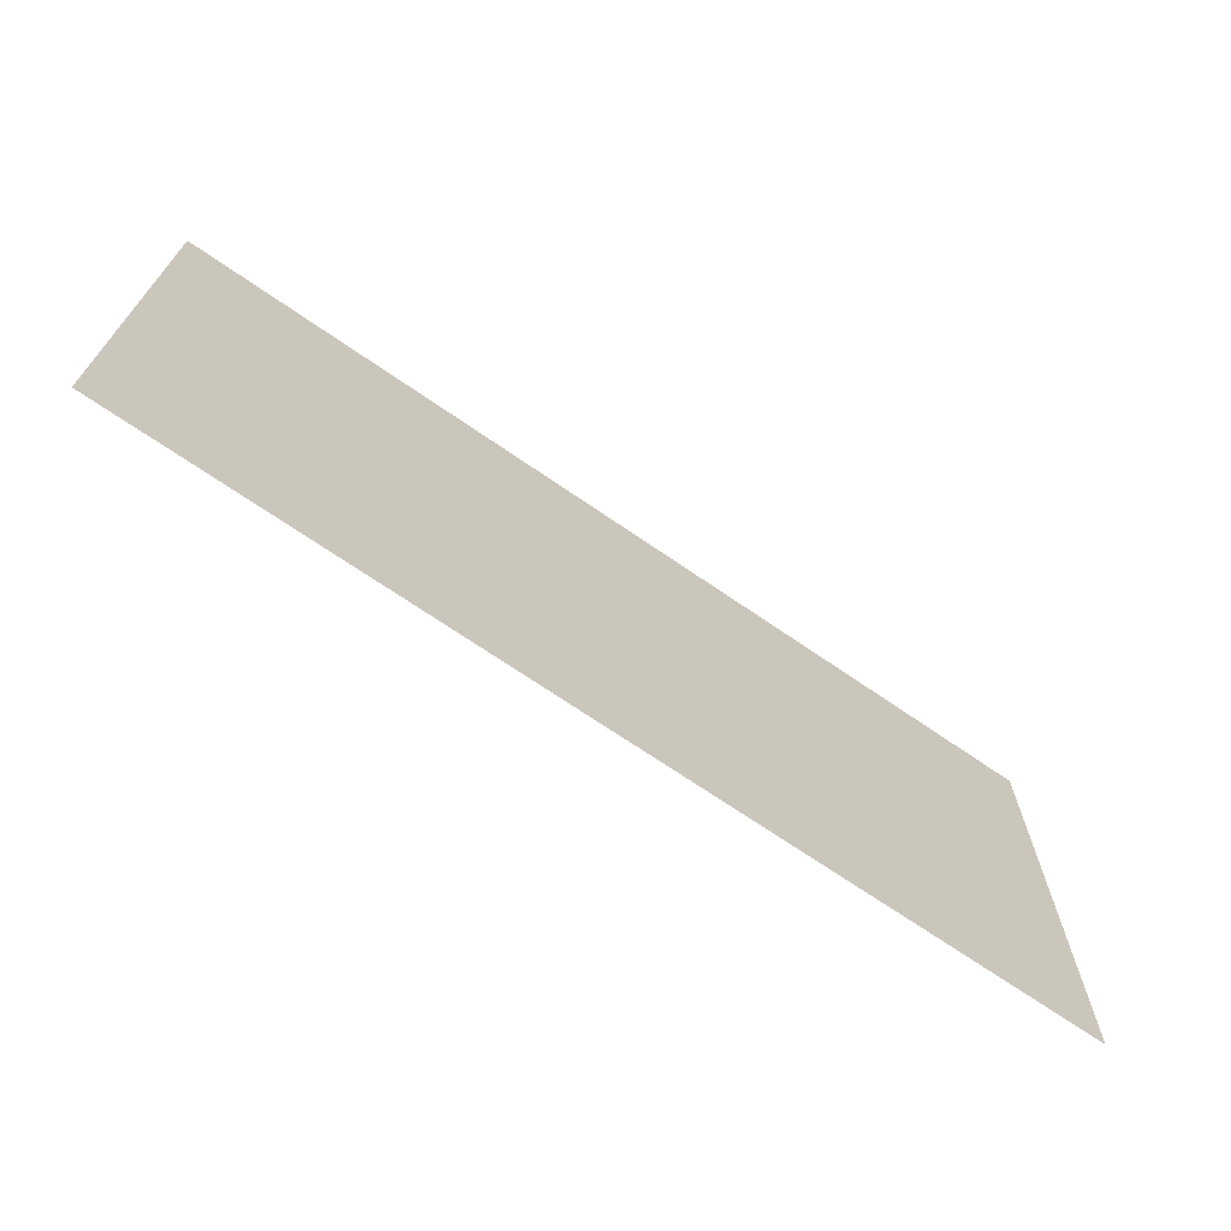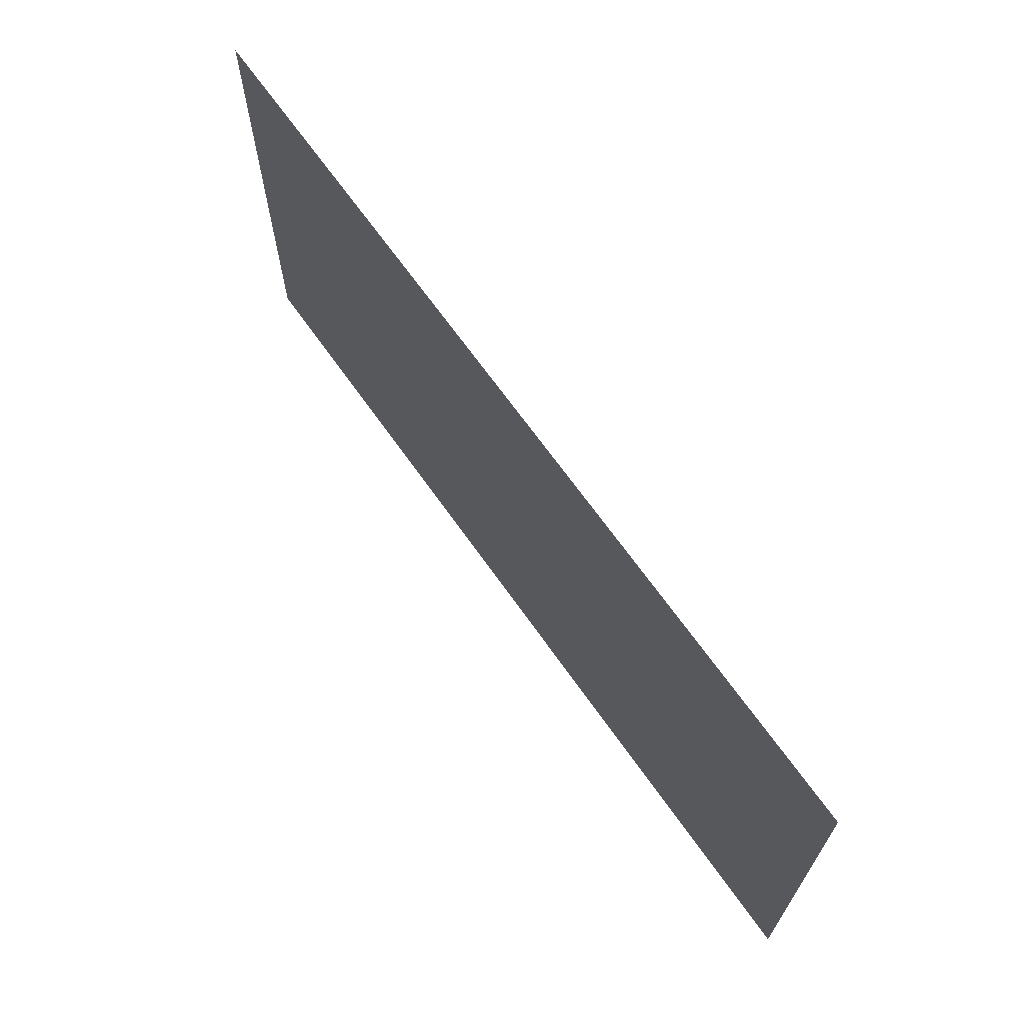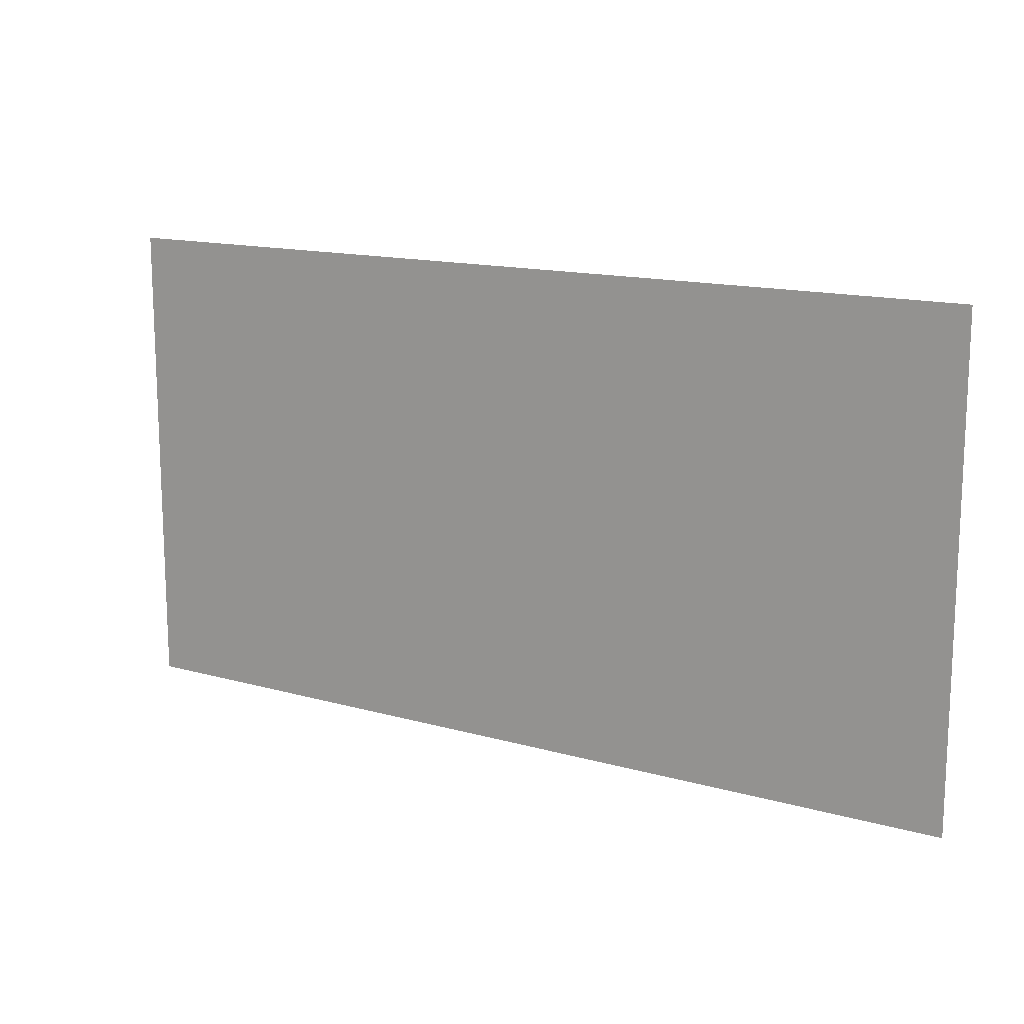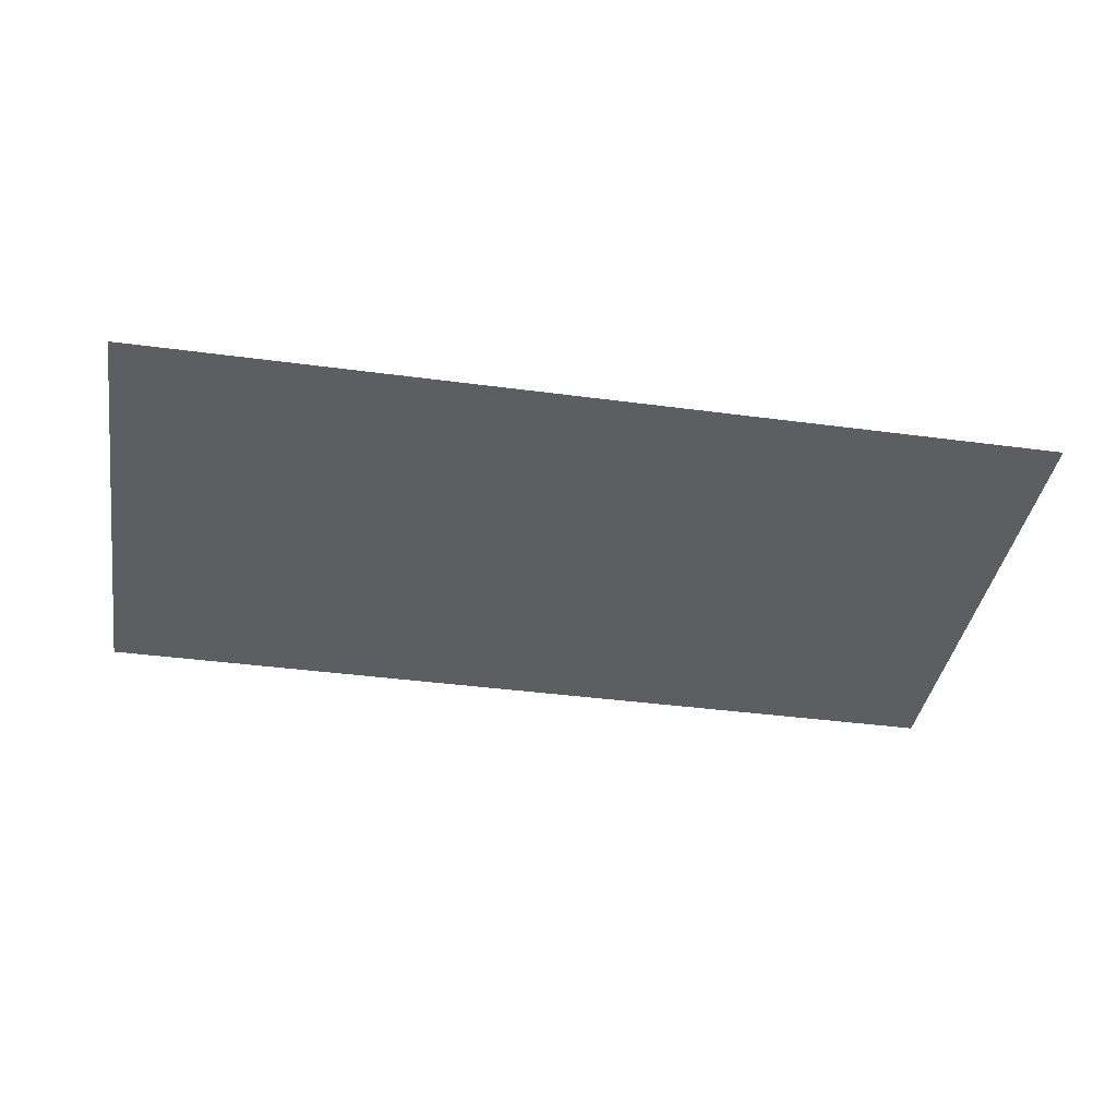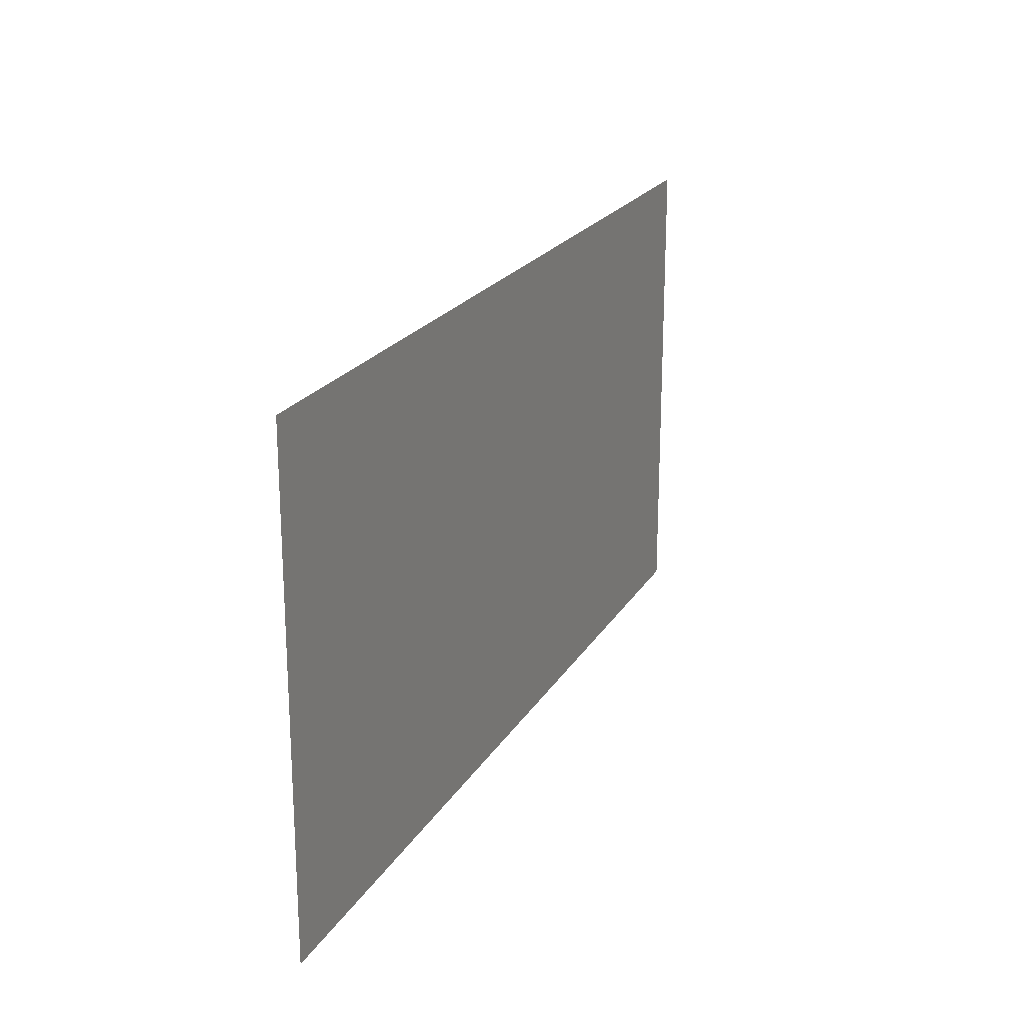
<metadata>
{"format":"obj","ext":"obj","renderer":"f3d","projection":"perspective","resolution":1024,"background":"white","views":[{"elev":-69.3,"azim":145.3,"up":"+Z"},{"elev":67.1,"azim":54.9,"up":"+Z"},{"elev":14.4,"azim":31.8,"up":"+Z"},{"elev":-39.0,"azim":-9.5,"up":"+Y"},{"elev":21.3,"azim":112.8,"up":"+Z"}]}
</metadata>
<code>
g pb_Mesh239242
v 0 0 0
v 0 0 2
v -3.773 0 0
v -3.773 0 2
g pb_Mesh239242_0
f 3 2 1
f 3 4 2

</code>
